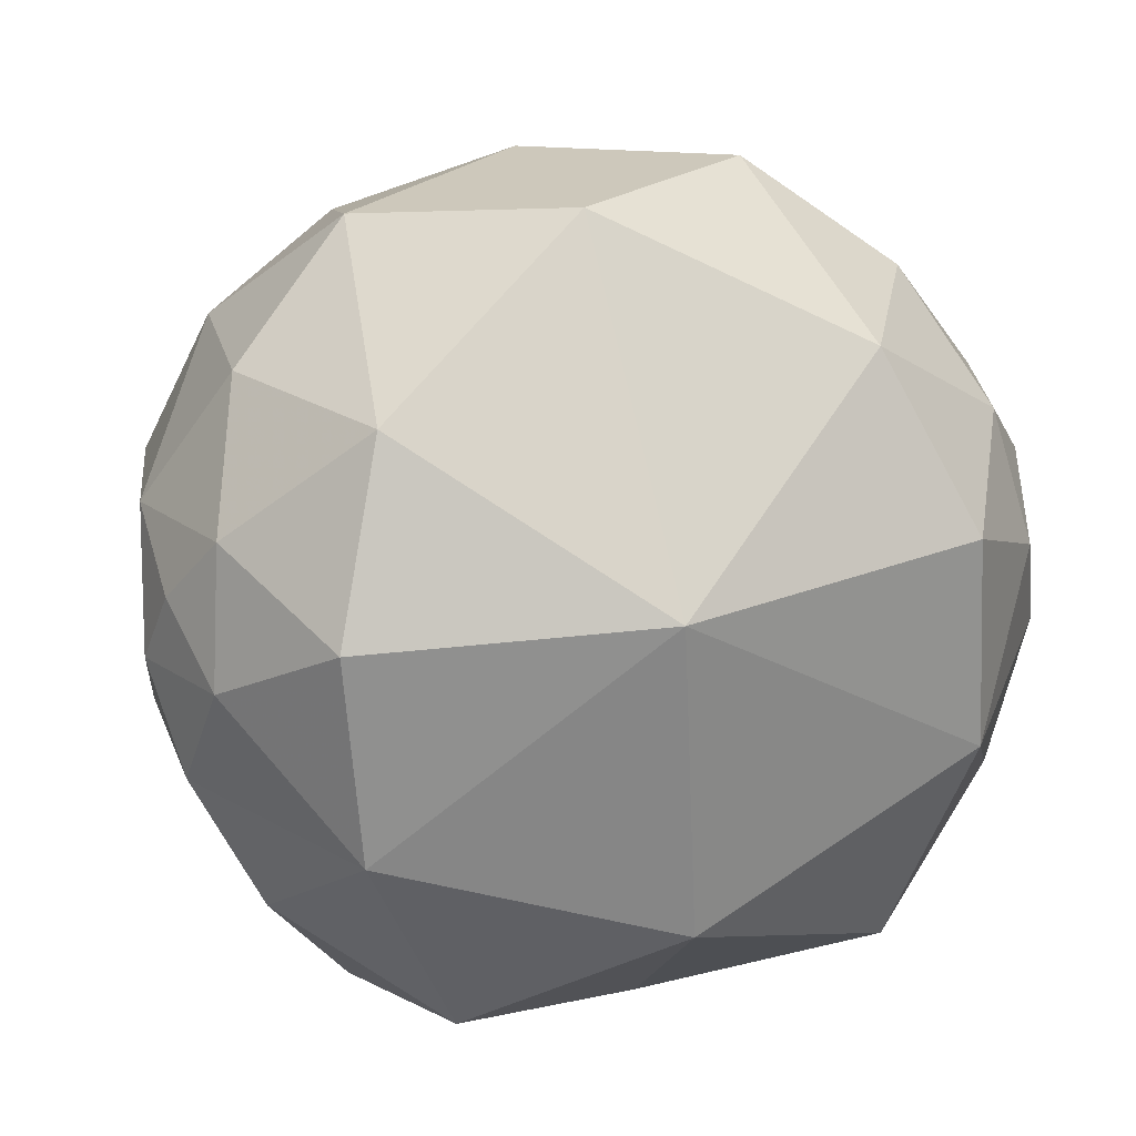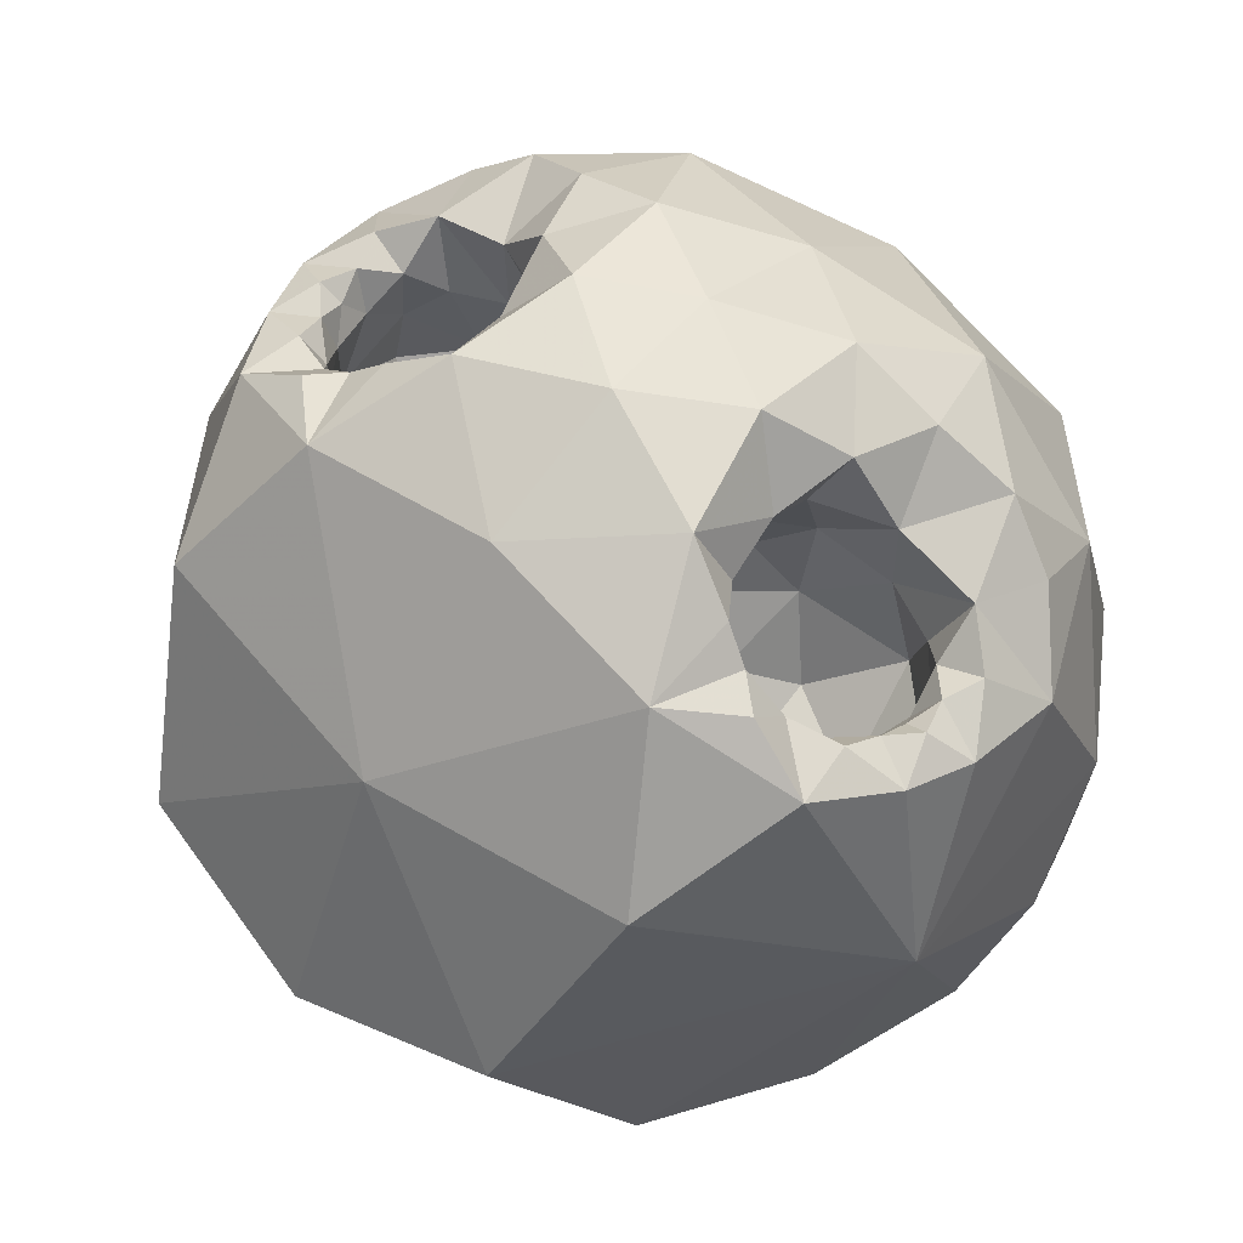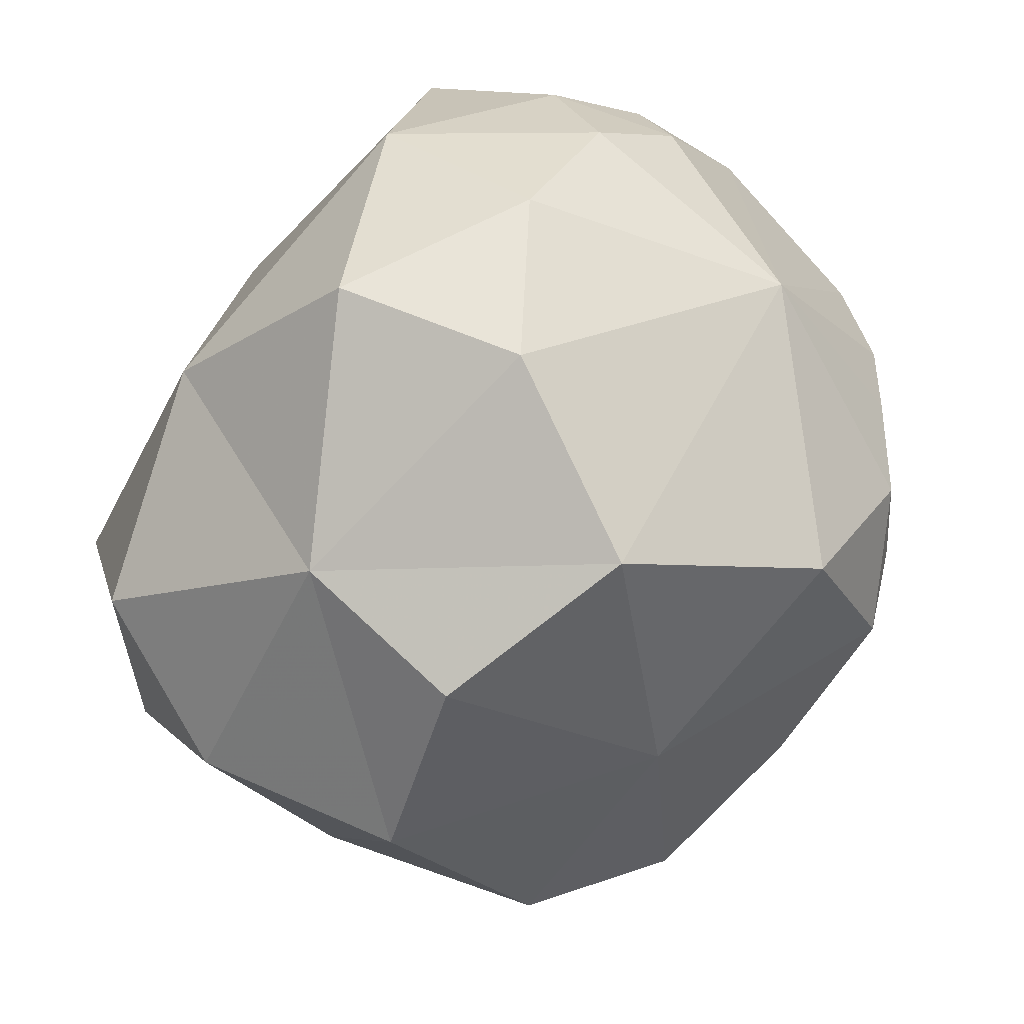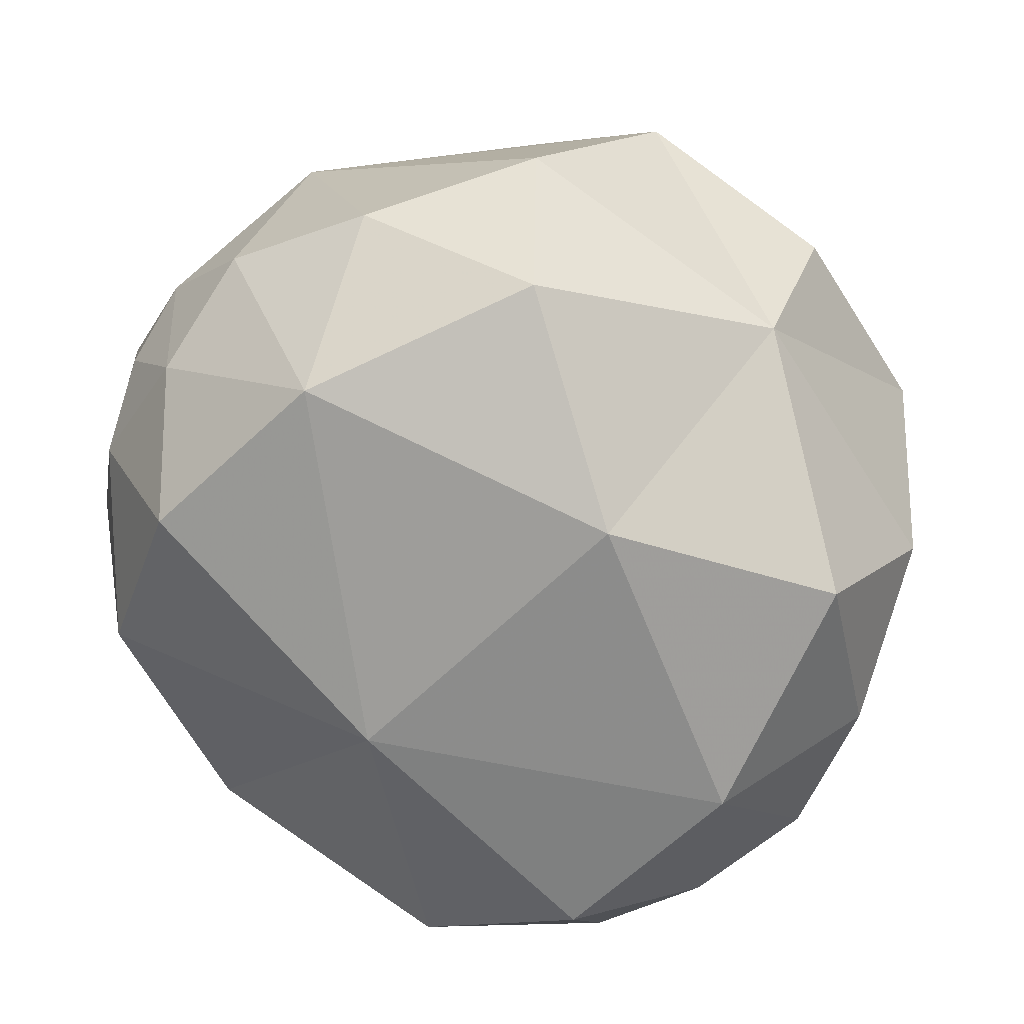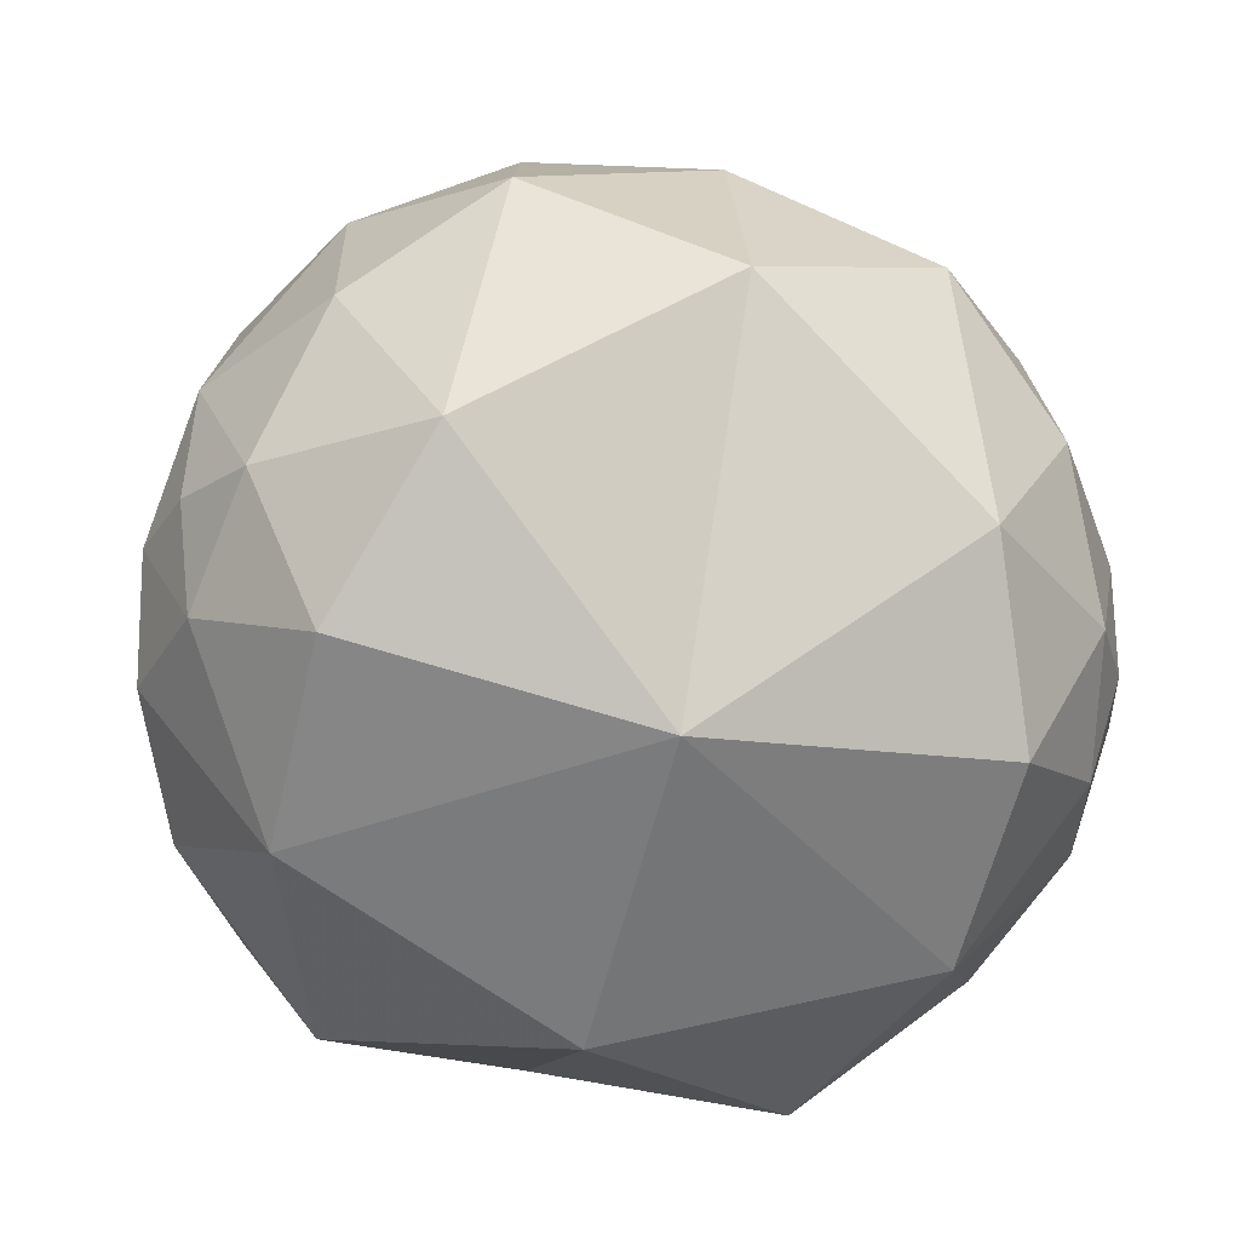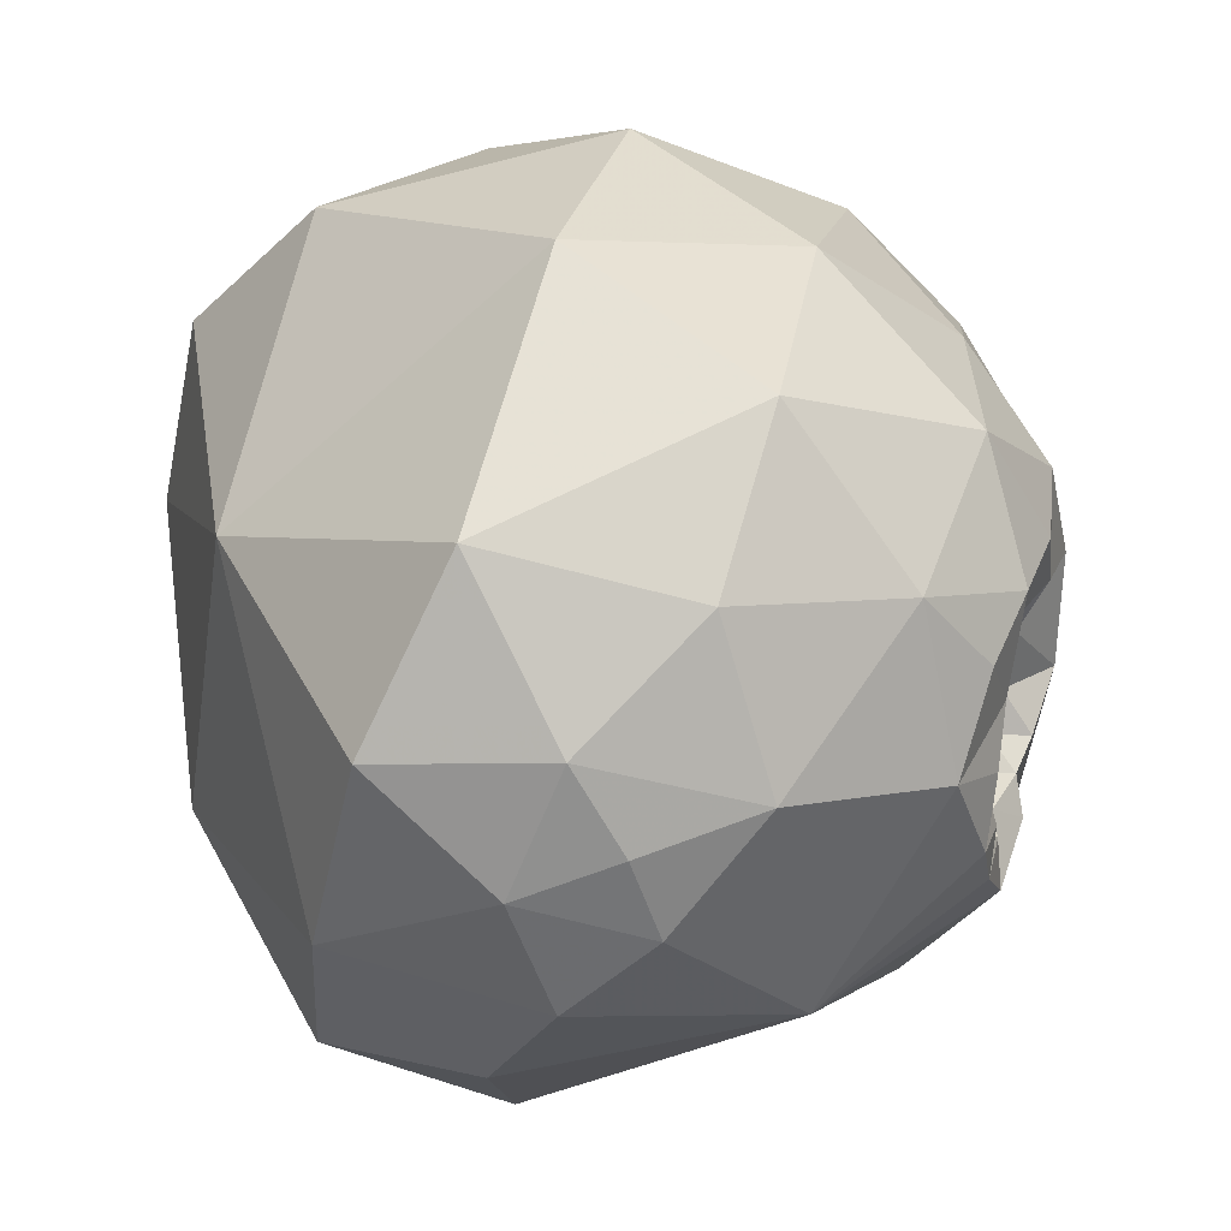
<metadata>
{"format":"obj","ext":"obj","renderer":"f3d","projection":"perspective","resolution":1024,"background":"white","views":[{"elev":37.4,"azim":163.5,"up":"+Y"},{"elev":61.7,"azim":40.7,"up":"+Z"},{"elev":-61.1,"azim":-124.9,"up":"+Y"},{"elev":-75.0,"azim":-45.9,"up":"+Z"},{"elev":-48.6,"azim":166.0,"up":"+Z"},{"elev":43.8,"azim":-107.8,"up":"+Y"}]}
</metadata>
<code>
v 0 0.9802 -0.04965
v 0 0.2333 0.9637
v 0.2729 -0.0476 0.7252
v 0 0.4363 -0.7323
v 0.876 0.2246 -0.4245
v 0.9266 0.3656 0.0686
v 0.8251 0.4944 -0.2886
v 0 -0.03367 0.9786
v 0 0.8438 0.4666
v 0.4757 -0.5325 -0.7176
v 0 -0.9951 -0.1053
v 0.9764 0.1372 -0.1584
v 0.9265 0.319 -0.2076
v 0.5127 0.7689 -0.3885
v 0 0.5457 0.791
v 0.2226 0.09979 0.593
v 0.2398 0.3732 0.8962
v 0.4295 0.878 0.2335
v 0.5962 0.42 0.6862
v 0.6991 0.5706 0.4231
v 0.7185 0.6817 0.02192
v 0.3665 0.6272 0.6809
v 0 -0.2903 -0.848
v 0.6587 0.4348 -0.6342
v 0.939 -0.04618 -0.3476
v 0.6535 -0.02598 -0.7374
v 0.6296 -0.6923 -0.3516
v 0.8119 -0.3415 -0.4538
v 0 -0.3632 0.8638
v 0 -0.7371 0.469
v 0 -0.8177 -0.4637
v 0.665 -0.09217 0.5137
v 0.4381 -0.908 0.0406
v 0.5671 -0.6496 0.5097
v 0.673 -0.1759 0.6473
v 0.7246 0.3758 0.567
v 0.668 0.2147 0.6309
v 0.6086 0.1712 0.4721
v 0.4345 0.3797 0.807
v 0.4106 -0.4099 0.814
v 0.6961 -0.09644 0.5972
v 0.5468 -0.2867 0.7661
v 0.6169 -0.1649 0.5887
v 0.3972 -0.1836 0.7442
v 0.4133 -0.1981 0.8356
v 0.6701 0.1082 0.546
v 0.592 -0.2115 0.4735
v 0.286 -0.1464 0.9354
v 0.3745 0.2013 0.8506
v 0.4782 -0.227 0.7745
v 0.2008 -0.1815 0.4987
v 0.7554 -0.03685 0.5975
v 0.6873 0.01363 0.4944
v 0.3493 -0.1093 0.7871
v 0.3192 0.1458 0.7116
v 0.2483 0.04458 0.7021
v 0.5371 -0.2235 0.589
v 0.3304 0.02949 0.8122
v 0.6922 -0.3165 0.6581
v 0.4865 0.2094 0.7058
v 0.5654 -0.2153 0.6842
v 0.7942 -0.1433 0.5747
v 0.7315 0.04196 0.5796
v 0.2967 -0.1635 0.6618
v 0.4384 -0.2289 0.6497
v 0.6782 0.1035 0.3987
v 0.321 0.188 0.551
v 0.934 -0.2358 0.1565
v 0.8603 0.2307 0.4518
v 0.588 -0.01644 0.1157
v 0.7068 -0.0298 0.5593
v 0.2169 0.1204 0.4655
v 0.1853 0.02442 0.3713
v 0.2836 -0.2685 0.3688
v 0.3954 -0.3186 0.4239
v 0.4271 -0.302 0.285
v 0.2232 0.1151 0.9603
v 0.1508 -0.06576 0.4585
v 0.7643 0.1275 0.5819
v 0.2809 -0.02604 0.2394
v 0.329 -0.1875 0.22
v 0.4044 -0.07809 0.1426
v 0.5776 -0.2414 0.3053
v 0.3357 -0.2623 0.5318
v 0.1894 -0.03864 0.6049
v 0.5041 -0.3009 0.4026
v 0.4687 -0.2742 0.5177
v 0.6853 -0.07486 0.3469
v 0.4959 -0.1906 0.1664
v 0.4866 0.215 0.4964
v 0.8456 0.001907 0.5328
v 0.5569 0.2046 0.2807
v 0.3153 0.156 0.3419
v 0.6905 0.08173 0.2546
v 0.6236 -0.1544 0.2079
v 0.1666 0.03577 0.4993
v 0.2012 -0.1351 0.3378
v 0.3984 0.07546 0.1659
f 5 12 25
f 21 6 7
f 6 12 13
f 13 7 6
f 13 12 5
f 21 7 14
f 1 14 4
f 14 24 4
f 7 24 14
f 5 7 13
f 5 26 24
f 7 5 24
f 67 55 16
f 9 15 22
f 2 17 15
f 15 17 22
f 16 55 56
f 39 17 49
f 2 77 17
f 12 6 68
f 91 62 68
f 6 69 68
f 1 18 14
f 9 18 1
f 9 22 18
f 14 18 21
f 88 53 66
f 90 37 60
f 22 20 18
f 20 21 18
f 21 20 6
f 39 60 19
f 4 24 26
f 31 23 10
f 4 26 23
f 26 10 23
f 28 10 26
f 12 68 25
f 5 25 26
f 31 27 33
f 27 68 33
f 25 28 26
f 28 25 68
f 28 68 27
f 31 10 27
f 10 28 27
f 8 48 77
f 8 29 48
f 34 40 30
f 29 30 40
f 82 98 80
f 54 64 3
f 29 40 48
f 40 45 48
f 54 45 44
f 11 31 33
f 11 33 30
f 30 33 34
f 33 68 34
f 50 65 44
f 59 61 42
f 19 20 22
f 65 61 57
f 42 61 50
f 41 43 35
f 37 19 60
f 65 50 61
f 59 35 61
f 37 38 46
f 40 50 45
f 62 91 52
f 71 53 32
f 39 49 60
f 49 55 60
f 53 88 32
f 35 59 62
f 38 37 90
f 79 37 46
f 79 69 37
f 50 40 42
f 90 60 67
f 71 41 52
f 79 63 91
f 52 63 71
f 41 71 32
f 17 39 22
f 85 3 64
f 62 41 35
f 56 3 85
f 61 43 57
f 43 47 57
f 46 66 53
f 67 60 55
f 77 58 49
f 56 58 3
f 58 54 3
f 36 19 37
f 36 37 69
f 19 22 39
f 38 66 46
f 35 43 61
f 42 40 59
f 43 41 32
f 65 57 87
f 57 47 87
f 43 32 47
f 79 46 63
f 46 53 63
f 16 56 85
f 64 65 84
f 49 58 55
f 48 45 54
f 55 58 56
f 48 54 58
f 49 17 77
f 20 36 69
f 20 19 36
f 81 80 97
f 97 73 78
f 64 54 44
f 63 53 71
f 73 96 78
f 84 75 74
f 97 51 74
f 84 65 87
f 51 84 74
f 51 78 85
f 70 98 82
f 72 93 67
f 16 72 67
f 2 8 77
f 86 47 83
f 75 87 86
f 84 87 75
f 48 58 77
f 6 20 69
f 47 32 88
f 68 69 91
f 91 69 79
f 93 73 80
f 73 97 80
f 70 88 94
f 34 59 40
f 34 68 59
f 98 92 93
f 70 89 95
f 96 85 78
f 87 47 86
f 93 90 67
f 74 81 97
f 73 93 72
f 74 76 81
f 76 89 81
f 74 75 76
f 75 86 76
f 89 83 95
f 63 52 91
f 81 82 80
f 92 90 93
f 88 66 94
f 80 98 93
f 84 51 64
f 65 64 44
f 88 83 47
f 66 92 94
f 92 70 94
f 83 88 95
f 88 70 95
f 45 50 44
f 73 72 96
f 72 16 96
f 64 51 85
f 86 83 76
f 83 89 76
f 90 92 38
f 92 66 38
f 62 59 68
f 52 41 62
f 85 96 16
f 70 92 98
f 89 70 82
f 51 97 78
f 89 82 81
v -0.2729 -0.0476 0.7252
v -0.876 0.2246 -0.4245
v -0.9266 0.3656 0.0686
v -0.8251 0.4944 -0.2886
v -0.4757 -0.5325 -0.7176
v -0.9764 0.1372 -0.1584
v -0.9265 0.319 -0.2076
v -0.5127 0.7689 -0.3885
v -0.2226 0.09979 0.593
v -0.2398 0.3732 0.8962
v -0.4295 0.878 0.2335
v -0.5962 0.42 0.6862
v -0.6991 0.5706 0.4231
v -0.7185 0.6817 0.02192
v -0.3665 0.6272 0.6809
v -0.6587 0.4348 -0.6342
v -0.939 -0.04618 -0.3476
v -0.6535 -0.02598 -0.7374
v -0.6296 -0.6923 -0.3516
v -0.8119 -0.3415 -0.4538
v -0.665 -0.09217 0.5137
v -0.4381 -0.908 0.0406
v -0.5671 -0.6496 0.5097
v -0.673 -0.1759 0.6473
v -0.7246 0.3758 0.567
v -0.668 0.2147 0.6309
v -0.6086 0.1712 0.4721
v -0.4345 0.3797 0.807
v -0.4106 -0.4099 0.814
v -0.6961 -0.09644 0.5972
v -0.5468 -0.2867 0.7661
v -0.6169 -0.1649 0.5887
v -0.3972 -0.1836 0.7442
v -0.4133 -0.1981 0.8356
v -0.6701 0.1082 0.546
v -0.592 -0.2115 0.4735
v -0.286 -0.1464 0.9354
v -0.3745 0.2013 0.8506
v -0.4782 -0.227 0.7745
v -0.2008 -0.1815 0.4987
v -0.7554 -0.03685 0.5975
v -0.6873 0.01363 0.4944
v -0.3493 -0.1093 0.7871
v -0.3192 0.1458 0.7116
v -0.2483 0.04458 0.7021
v -0.5371 -0.2235 0.589
v -0.3304 0.02949 0.8122
v -0.6922 -0.3165 0.6581
v -0.4865 0.2094 0.7058
v -0.5654 -0.2153 0.6842
v -0.7942 -0.1433 0.5747
v -0.7315 0.04196 0.5796
v -0.2967 -0.1635 0.6618
v -0.4384 -0.2289 0.6497
v -0.6782 0.1035 0.3987
v -0.321 0.188 0.551
v -0.934 -0.2358 0.1565
v -0.8603 0.2307 0.4518
v -0.588 -0.01644 0.1157
v -0.7068 -0.0298 0.5593
v -0.2169 0.1204 0.4655
v -0.1853 0.02442 0.3713
v -0.2836 -0.2685 0.3688
v -0.3954 -0.3186 0.4239
v -0.4271 -0.302 0.285
v -0.2232 0.1151 0.9603
v -0.1508 -0.06576 0.4585
v -0.7643 0.1275 0.5819
v -0.2809 -0.02604 0.2394
v -0.329 -0.1875 0.22
v -0.4044 -0.07809 0.1426
v -0.5776 -0.2414 0.3053
v -0.3357 -0.2623 0.5318
v -0.1894 -0.03864 0.6049
v -0.5041 -0.3009 0.4026
v -0.4687 -0.2742 0.5177
v -0.6853 -0.07486 0.3469
v -0.4959 -0.1906 0.1664
v -0.4866 0.215 0.4964
v -0.8456 0.001907 0.5328
v -0.5569 0.2046 0.2807
v -0.3153 0.156 0.3419
v -0.6905 0.08173 0.2546
v -0.6236 -0.1544 0.2079
v -0.1666 0.03577 0.4993
v -0.2012 -0.1351 0.3378
v -0.3984 0.07546 0.1659
f 115 104 100
f 102 101 112
f 105 104 101
f 101 102 105
f 100 104 105
f 106 102 112
f 4 106 1
f 4 114 106
f 106 114 102
f 105 102 100
f 114 116 100
f 114 100 102
f 107 142 154
f 113 15 9
f 15 108 2
f 113 108 15
f 143 142 107
f 136 108 126
f 108 164 2
f 155 101 104
f 155 149 178
f 155 156 101
f 106 109 1
f 1 109 9
f 109 113 9
f 112 109 106
f 153 140 175
f 147 124 177
f 109 111 113
f 109 112 111
f 101 111 112
f 110 147 126
f 116 114 4
f 103 23 31
f 23 116 4
f 23 103 116
f 116 103 118
f 115 155 104
f 116 115 100
f 120 117 31
f 120 155 117
f 116 118 115
f 155 115 118
f 117 155 118
f 117 103 31
f 117 118 103
f 164 135 8
f 135 29 8
f 30 127 121
f 127 30 29
f 167 185 169
f 99 151 141
f 135 127 29
f 135 132 127
f 131 132 141
f 120 31 11
f 30 120 11
f 121 120 30
f 121 155 120
f 131 152 137
f 129 148 146
f 113 111 110
f 144 148 152
f 137 148 129
f 122 130 128
f 147 110 124
f 148 137 152
f 148 122 146
f 133 125 124
f 132 137 127
f 139 178 149
f 119 140 158
f 147 136 126
f 147 142 136
f 119 175 140
f 149 146 122
f 177 124 125
f 133 124 166
f 124 156 166
f 129 127 137
f 154 147 177
f 139 128 158
f 178 150 166
f 158 150 139
f 119 158 128
f 113 126 108
f 151 99 172
f 122 128 149
f 172 99 143
f 144 130 148
f 144 134 130
f 140 153 133
f 142 147 154
f 136 145 164
f 99 145 143
f 99 141 145
f 124 110 123
f 156 124 123
f 126 113 110
f 133 153 125
f 148 130 122
f 146 127 129
f 119 128 130
f 174 144 152
f 174 134 144
f 134 119 130
f 150 133 166
f 150 140 133
f 172 143 107
f 171 152 151
f 142 145 136
f 141 132 135
f 143 145 142
f 145 141 135
f 164 108 136
f 156 123 111
f 123 110 111
f 184 167 168
f 165 160 184
f 131 141 151
f 158 140 150
f 165 183 160
f 161 162 171
f 161 138 184
f 174 152 171
f 161 171 138
f 172 165 138
f 169 185 157
f 154 180 159
f 154 159 107
f 164 8 2
f 170 134 173
f 173 174 162
f 162 174 171
f 164 145 135
f 156 111 101
f 175 119 134
f 178 156 155
f 166 156 178
f 167 160 180
f 167 184 160
f 181 175 157
f 127 146 121
f 146 155 121
f 180 179 185
f 182 176 157
f 165 172 183
f 173 134 174
f 154 177 180
f 184 168 161
f 159 180 160
f 168 163 161
f 168 176 163
f 163 162 161
f 163 173 162
f 182 170 176
f 178 139 150
f 167 169 168
f 180 177 179
f 181 153 175
f 180 185 167
f 151 138 171
f 131 151 152
f 134 170 175
f 181 179 153
f 181 157 179
f 182 175 170
f 182 157 175
f 131 137 132
f 183 159 160
f 183 107 159
f 172 138 151
f 163 170 173
f 163 176 170
f 125 179 177
f 125 153 179
f 155 146 149
f 149 128 139
f 107 183 172
f 185 179 157
f 169 157 176
f 165 184 138
f 168 169 176

</code>
